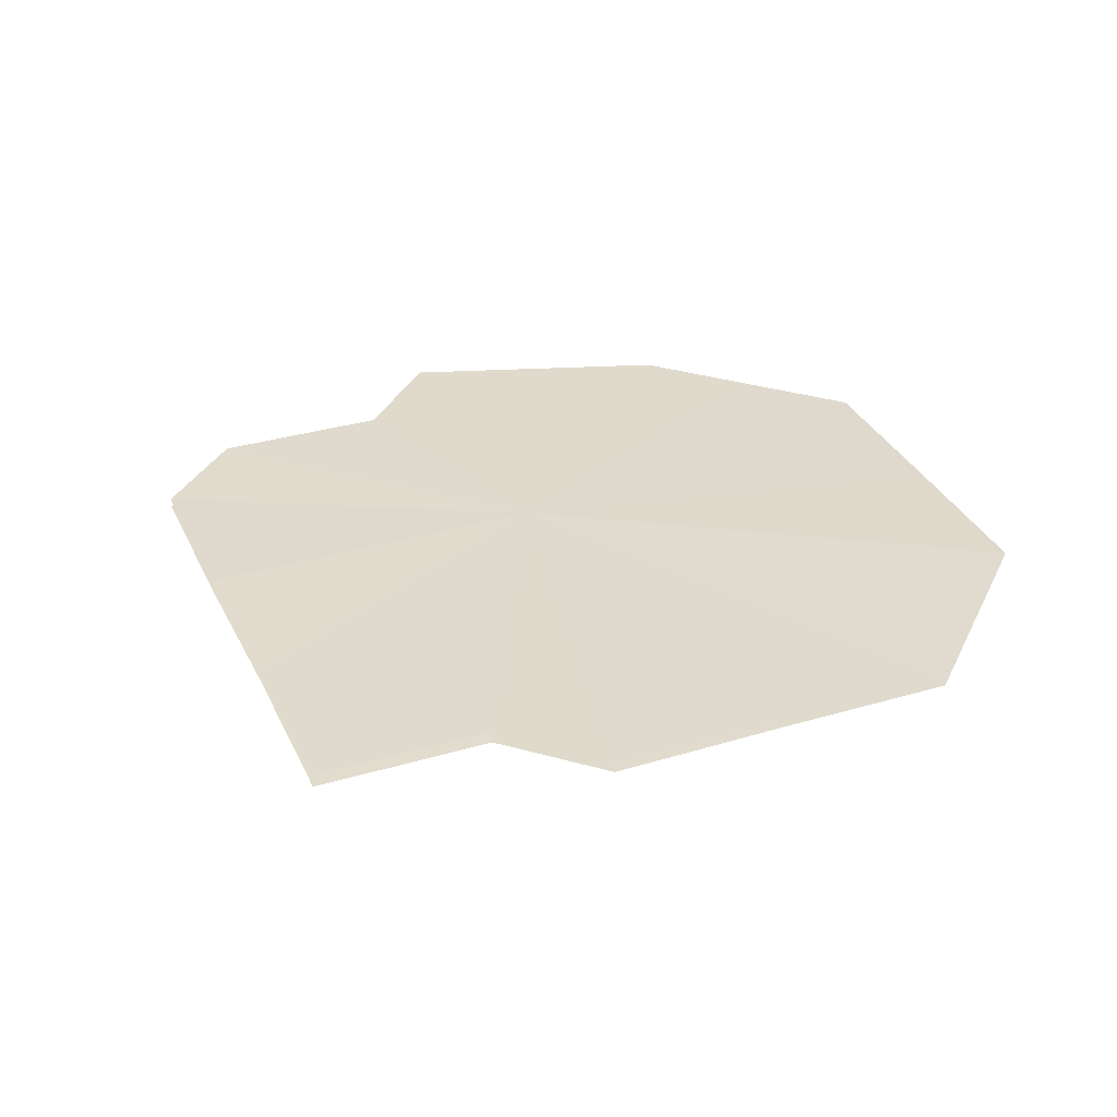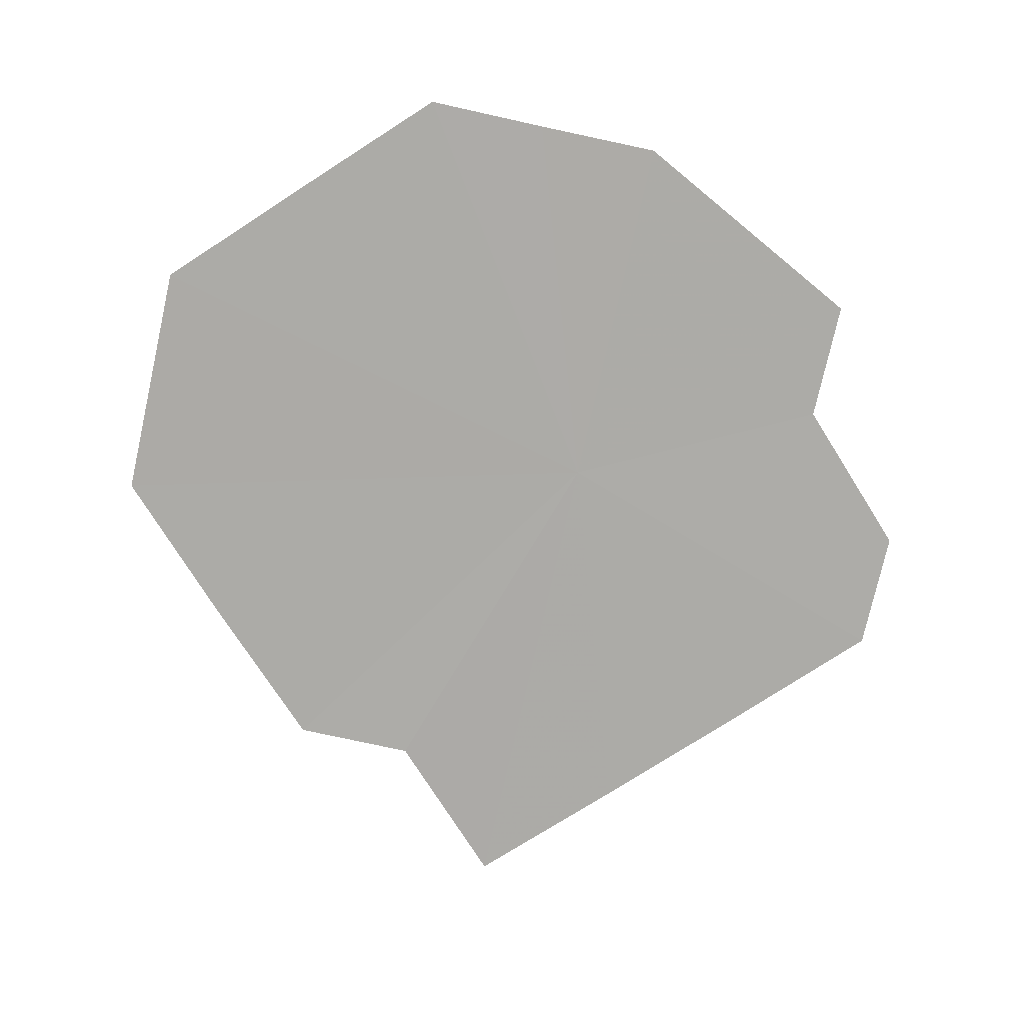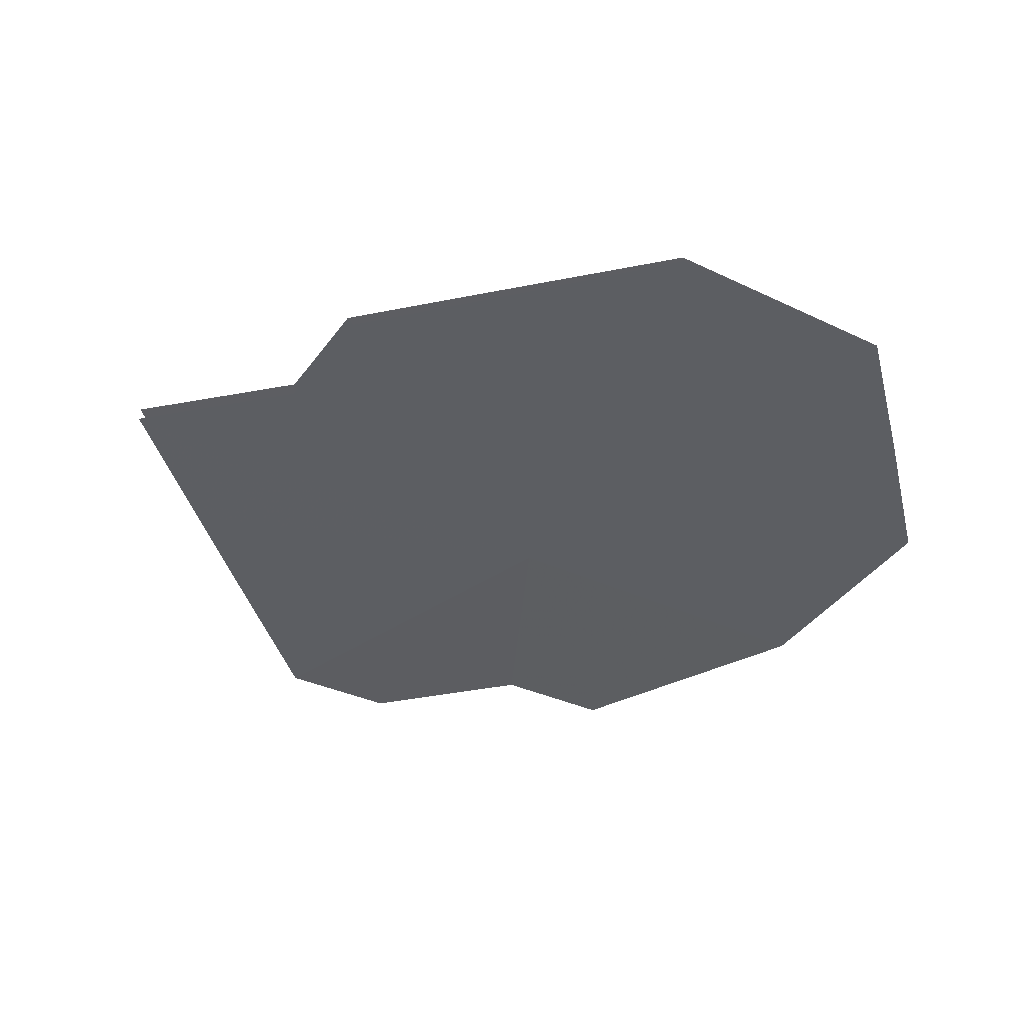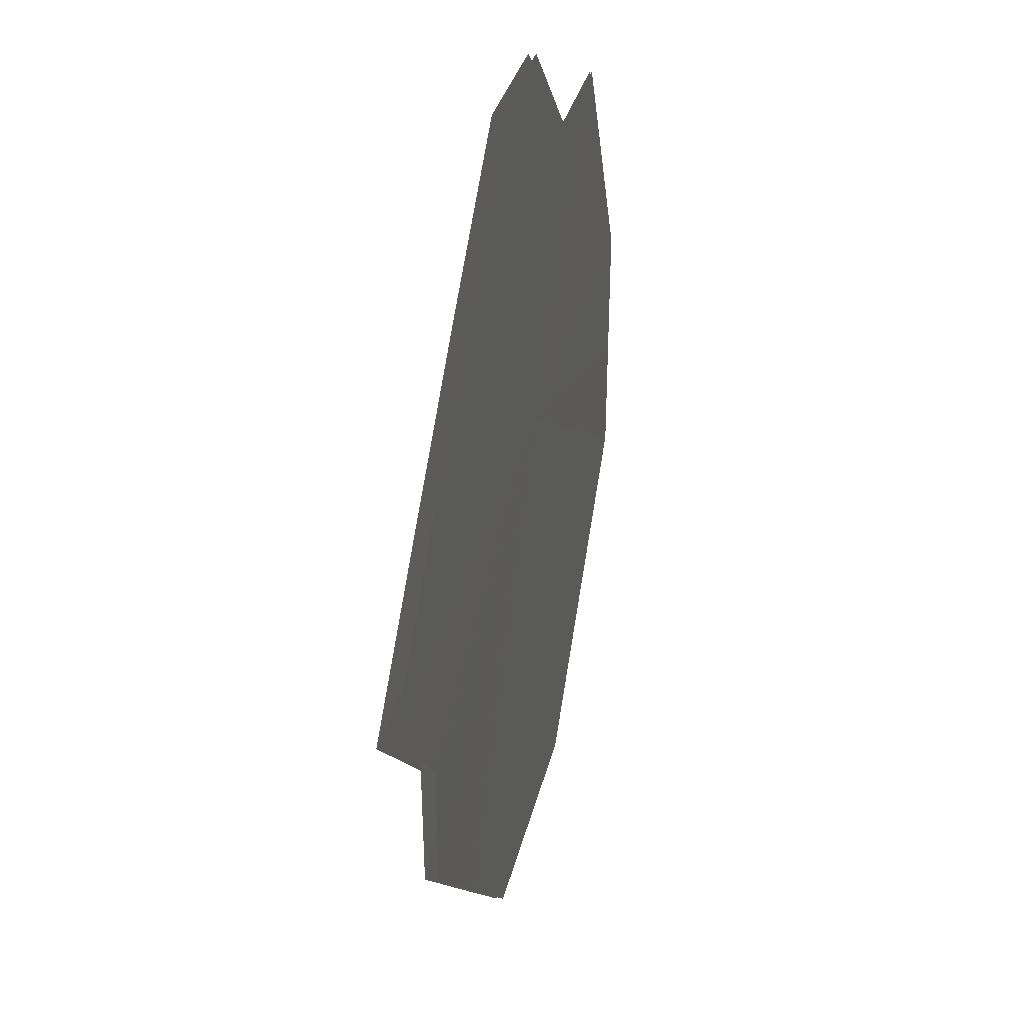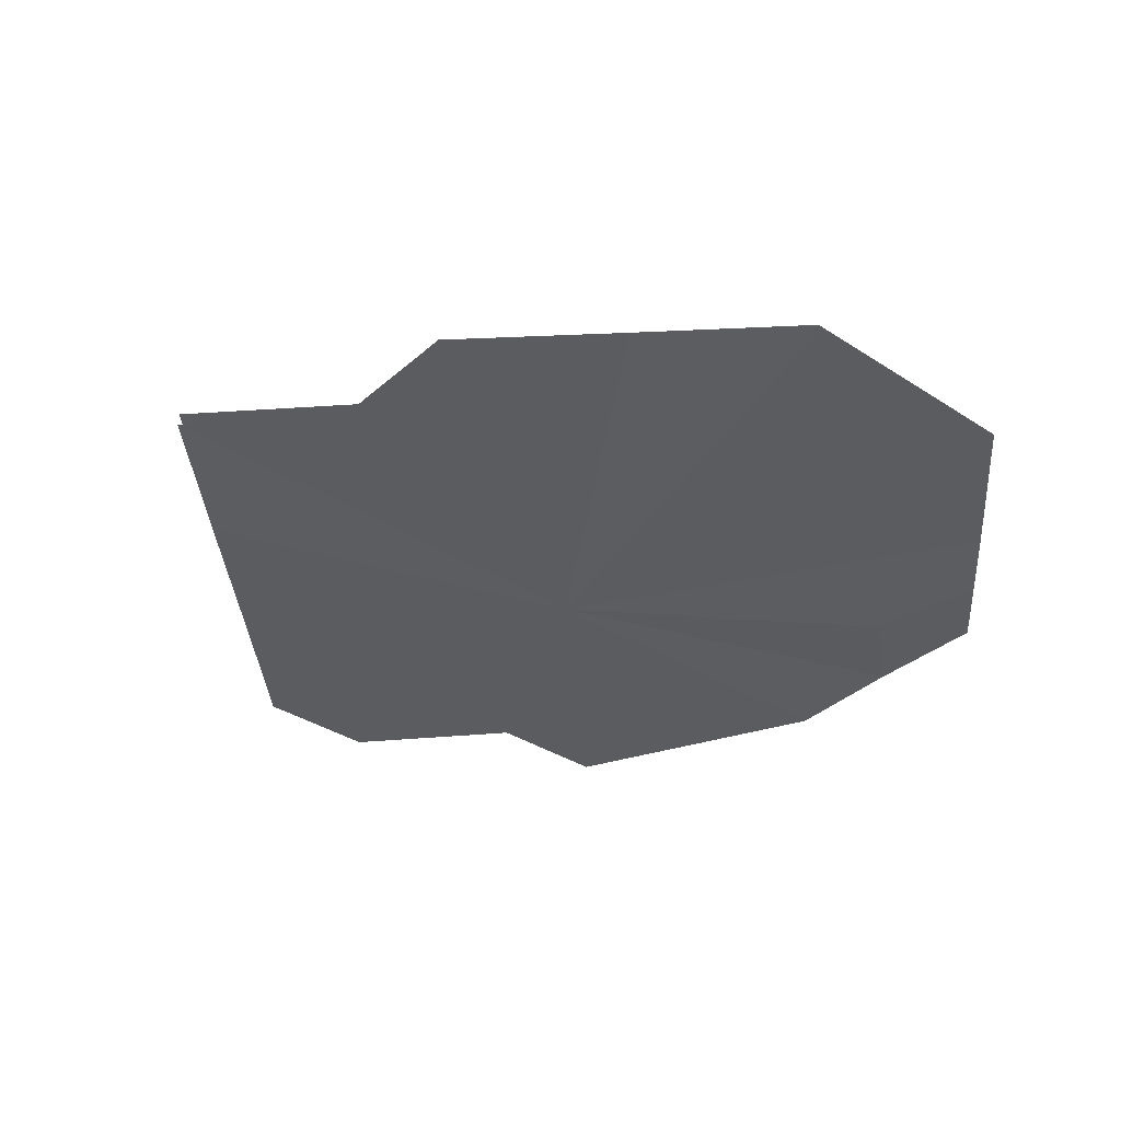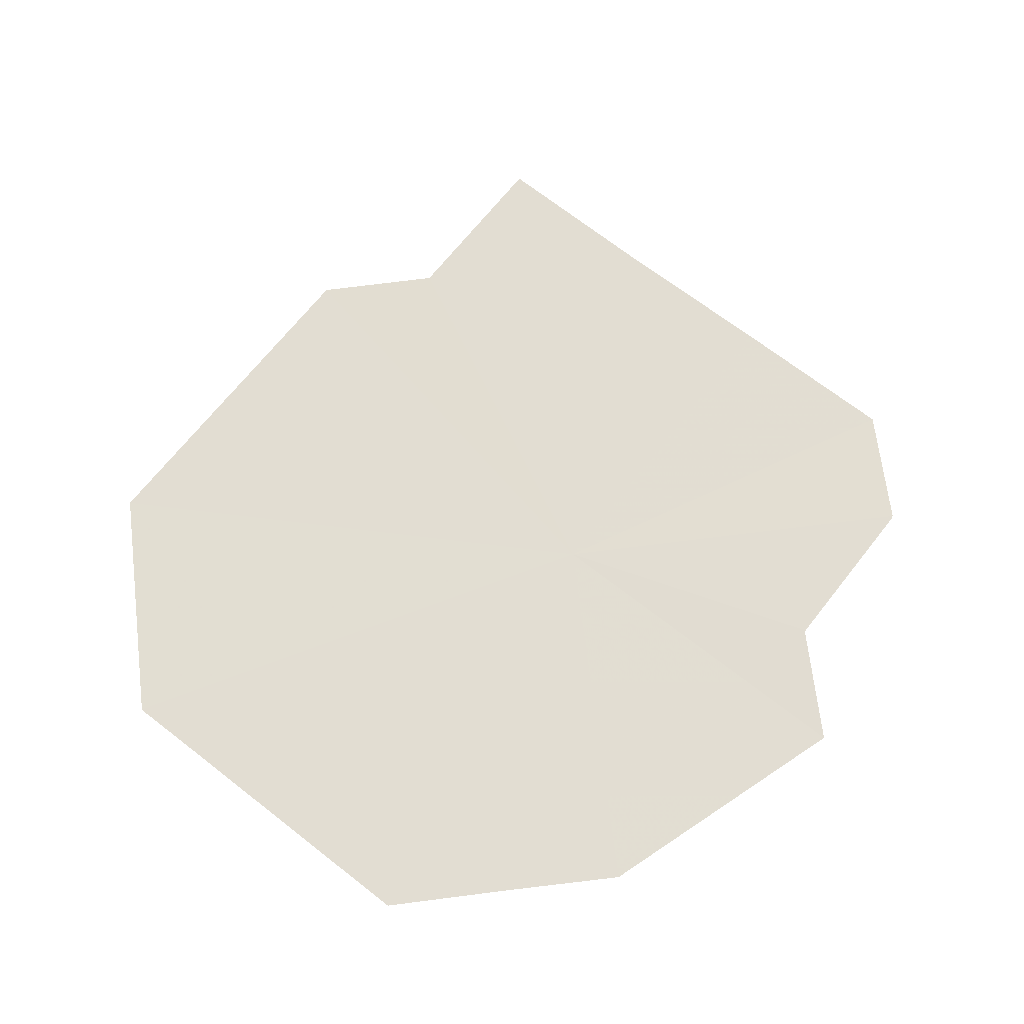
<metadata>
{"format":"obj","ext":"obj","renderer":"f3d","projection":"perspective","resolution":1024,"background":"white","views":[{"elev":32.5,"azim":-67.4,"up":"+Z"},{"elev":-75.3,"azim":77.5,"up":"+Z"},{"elev":-38.4,"azim":-31.1,"up":"+Z"},{"elev":34.2,"azim":-76.9,"up":"+Y"},{"elev":-35.5,"azim":-41.0,"up":"+Z"},{"elev":68.2,"azim":83.0,"up":"+Z"}]}
</metadata>
<code>
o 30081
v 2223 1875 6.81
v 2223 1875 6.81
v 2223 1875 6.811
v 2223 1875 6.81
v 2223 1875 6.81
v 2223 1875 6.81
v 2223 1875 6.81
v 2223 1875 6.811
v 2223 1875 6.81
v 2223 1875 6.811
v 2223 1875 6.81
v 2223 1875 6.811
v 2223 1875 6.811
v 2223 1875 6.811
v 2223 1875 6.811
v 2223 1875 6.811
v 2223 1875 6.811
v 2223 1875 6.811
v 2223 1875 6.811
v 2223 1875 6.811
v 2223 1875 6.811
v 2223 1875 6.811
v 2223 1875 6.811
v 2223 1875 6.811
v 2223 1875 6.811
v 2223 1875 6.811
v 2223 1875 6.811
v 2223 1875 6.811
v 2223 1875 6.811
v 2223 1875 6.811
v 2223 1875 6.811
v 2223 1875 6.811
v 2223 1875 6.811
f 1 2 3
f 2 4 3
f 5 1 3
f 4 6 3
f 7 5 3
f 6 8 3
f 9 7 3
f 8 10 3
f 11 9 3
f 10 12 3
f 13 11 3
f 12 14 3
f 15 13 3
f 16 15 3
f 14 17 3
f 17 16 3
f 17 18 19
f 18 20 19
f 21 17 19
f 20 22 19
f 23 21 19
f 22 24 19
f 25 23 19
f 24 26 19
f 27 25 19
f 26 28 19
f 29 27 19
f 28 30 19
f 31 29 19
f 30 32 19
f 33 31 19
f 32 33 19

</code>
